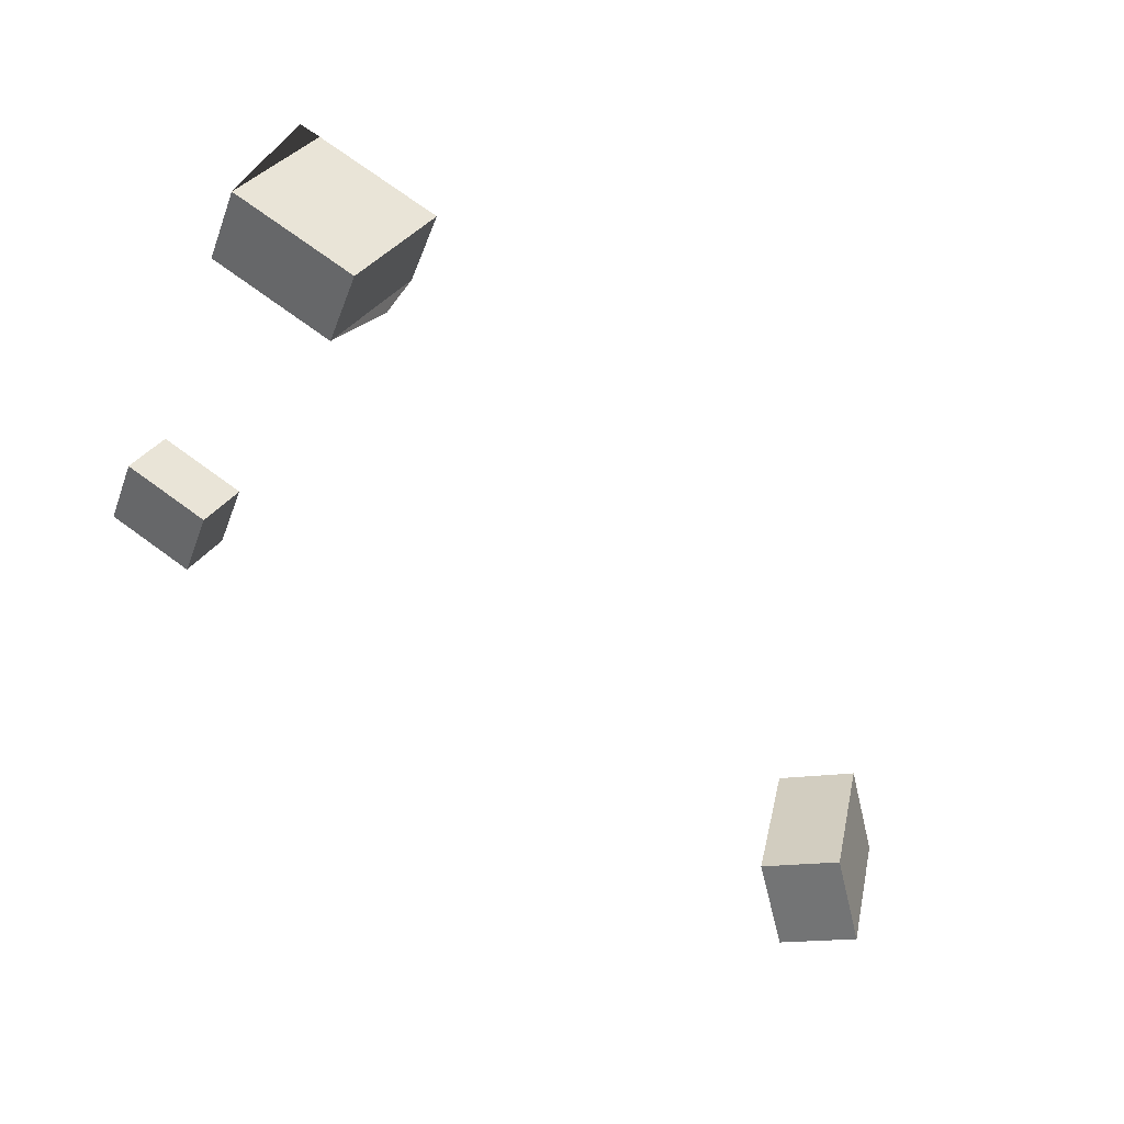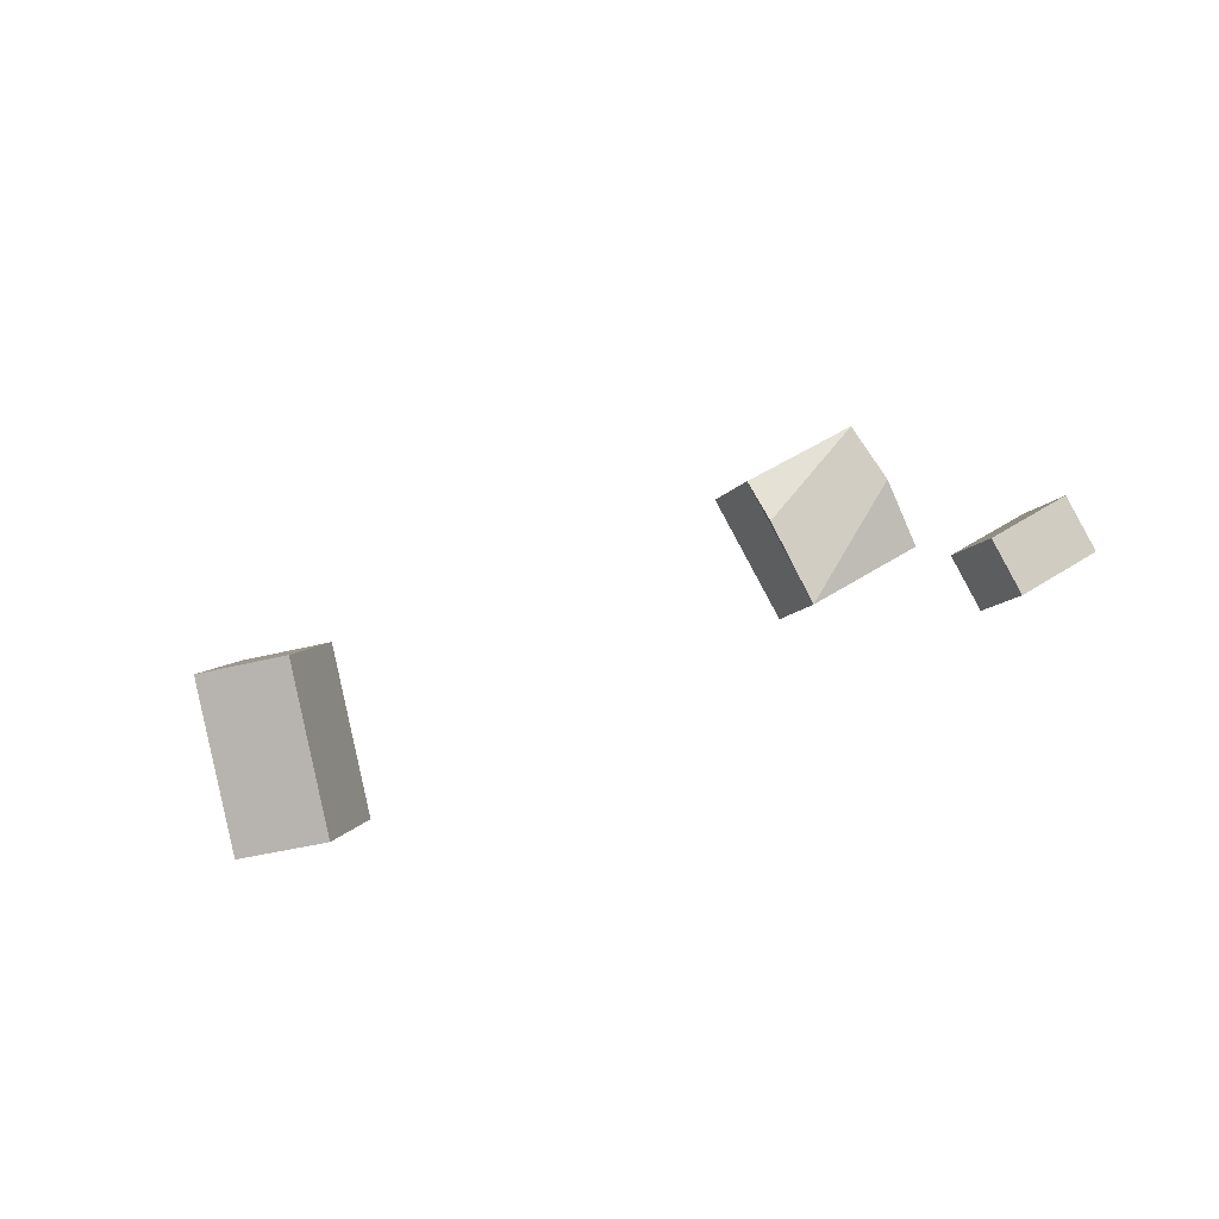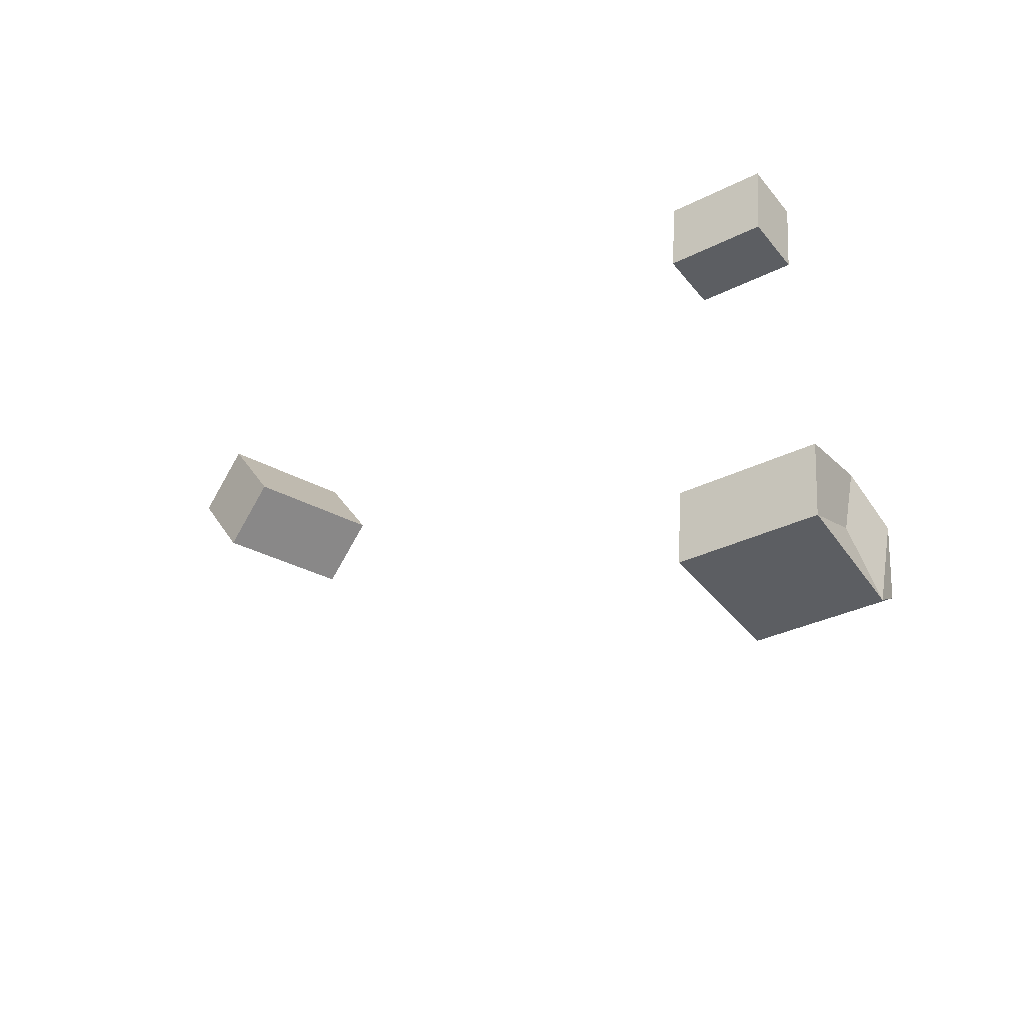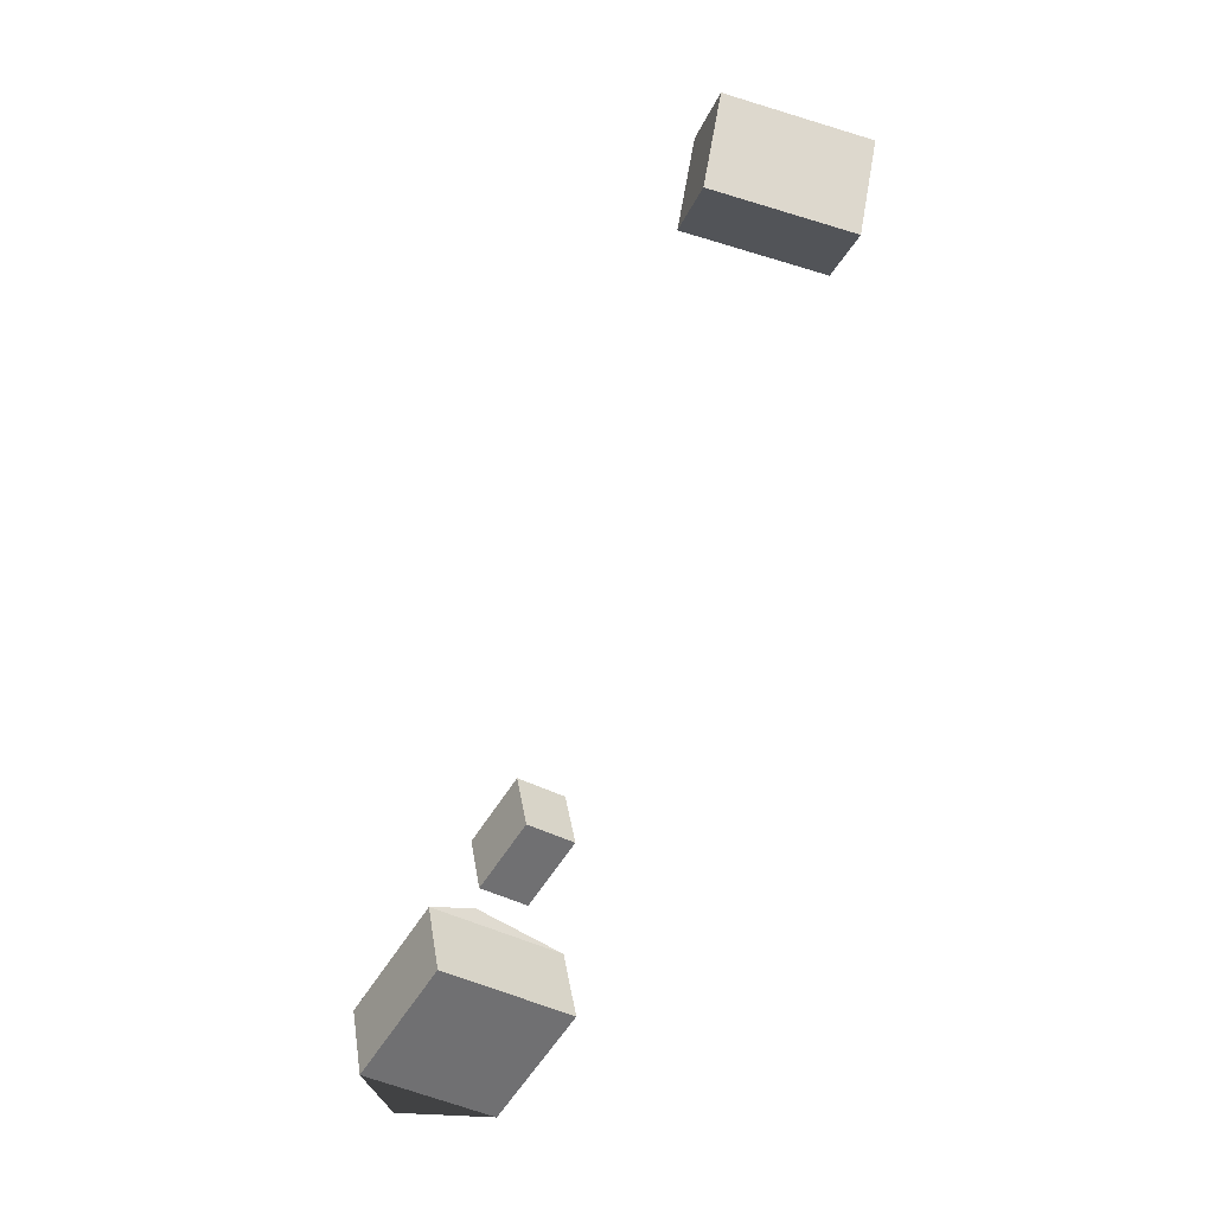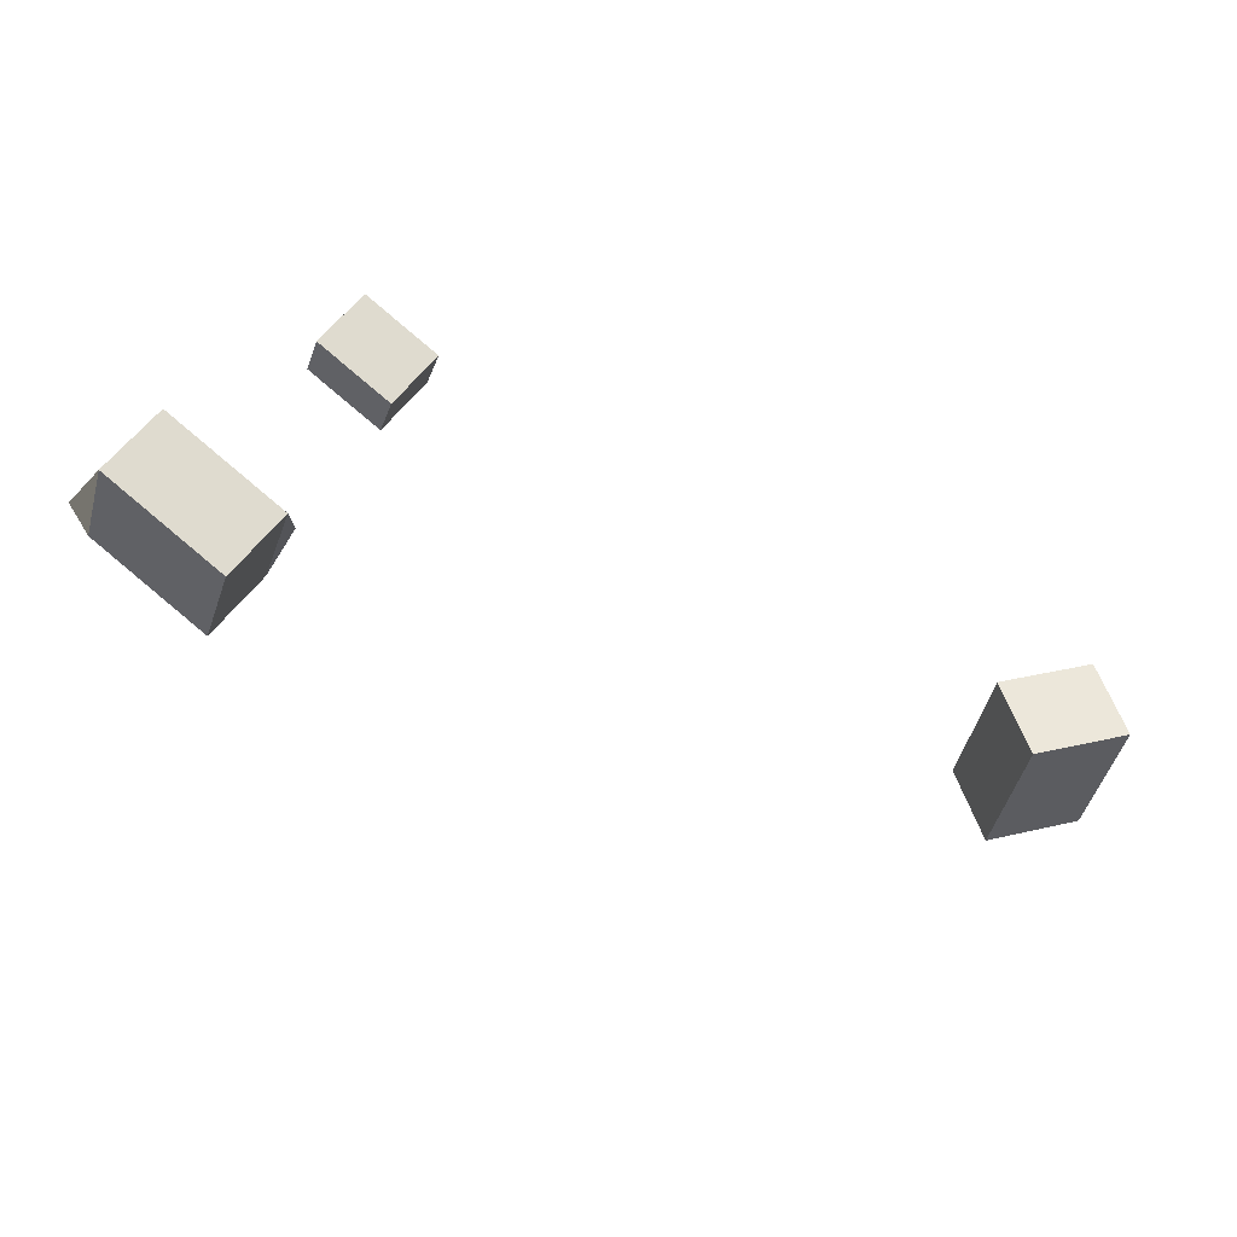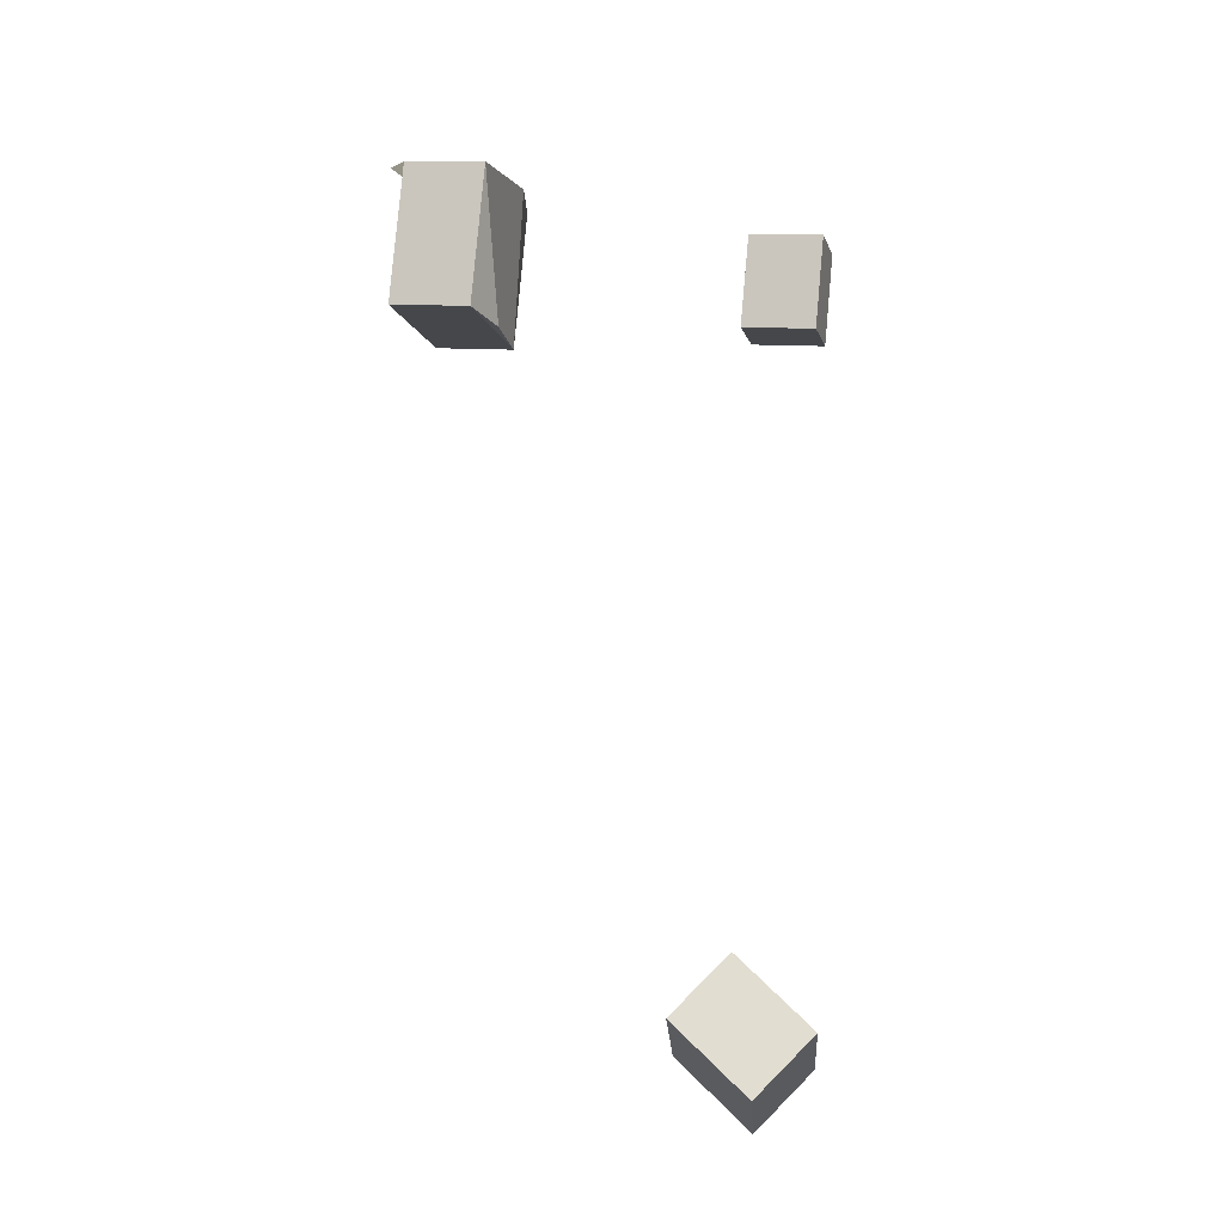
<metadata>
{"format":"obj","ext":"obj","renderer":"f3d","projection":"perspective","resolution":1024,"background":"white","views":[{"elev":-55.1,"azim":149.2,"up":"+Y"},{"elev":-1.0,"azim":-32.2,"up":"+Y"},{"elev":-23.9,"azim":61.4,"up":"+Z"},{"elev":-65.9,"azim":-95.7,"up":"+Z"},{"elev":44.3,"azim":-154.1,"up":"+Y"},{"elev":54.7,"azim":-89.6,"up":"+Y"}]}
</metadata>
<code>
o Cube
v 1.142 -0.4162 1.385
v 1.249 -0.5219 0.8023
v 0.9426 0.008833 1.271
v 1.05 -0.09687 0.6885
v 1.828 -0.07723 1.45
v 1.935 -0.1829 0.8671
v 1.629 0.3478 1.336
v 1.736 0.2421 0.7533
f 1 5 7 3
f 4 3 7 8
f 8 7 5 6
f 6 2 4 8
f 2 1 3 4
f 6 5 1 2
o Cube.2_Cube.001
v -4.389 -2.009 1.17
v -4.635 -0.8503 1.096
v -4.829 -2.131 0.7196
v -5.076 -0.9726 0.646
v -3.83 -1.926 0.6014
v -4.077 -0.7675 0.5278
v -4.271 -2.049 0.1512
v -4.518 -0.8899 0.07761
f 9 11 15 13
f 12 16 15 11
f 16 14 13 15
f 14 16 12 10
f 10 12 11 9
f 14 10 9 13
o Cube.001_Cube.002
v 1.11 -0.443 -1.117
v 1.227 -0.5585 -1.754
v 0.7256 0.2476 -1.197
v 0.7446 0.471 -2.029
v 1.828 0.6269 -1.024
v 1.892 0.4876 -1.511
v 1.651 1.092 -1.296
v 1.976 0.7046 -2.069
v 2.25 -0.05294 -1.657
v 1.768 0.9765 -1.933
v 1.651 1.092 -1.296
v 2.133 0.06255 -1.021
v 0.6274 0.5865 -1.393
v 1.11 -0.443 -1.117
f 17 21 23 19
f 20 29 27 26
f 24 23 21 22
f 25 18 20 26
f 18 30 29 20
f 25 28 30 18
f 24 22 25 26
f 23 24 26 27
f 22 21 28 25
f 19 23 27 29
f 17 19 29 30
f 21 17 30 28

</code>
